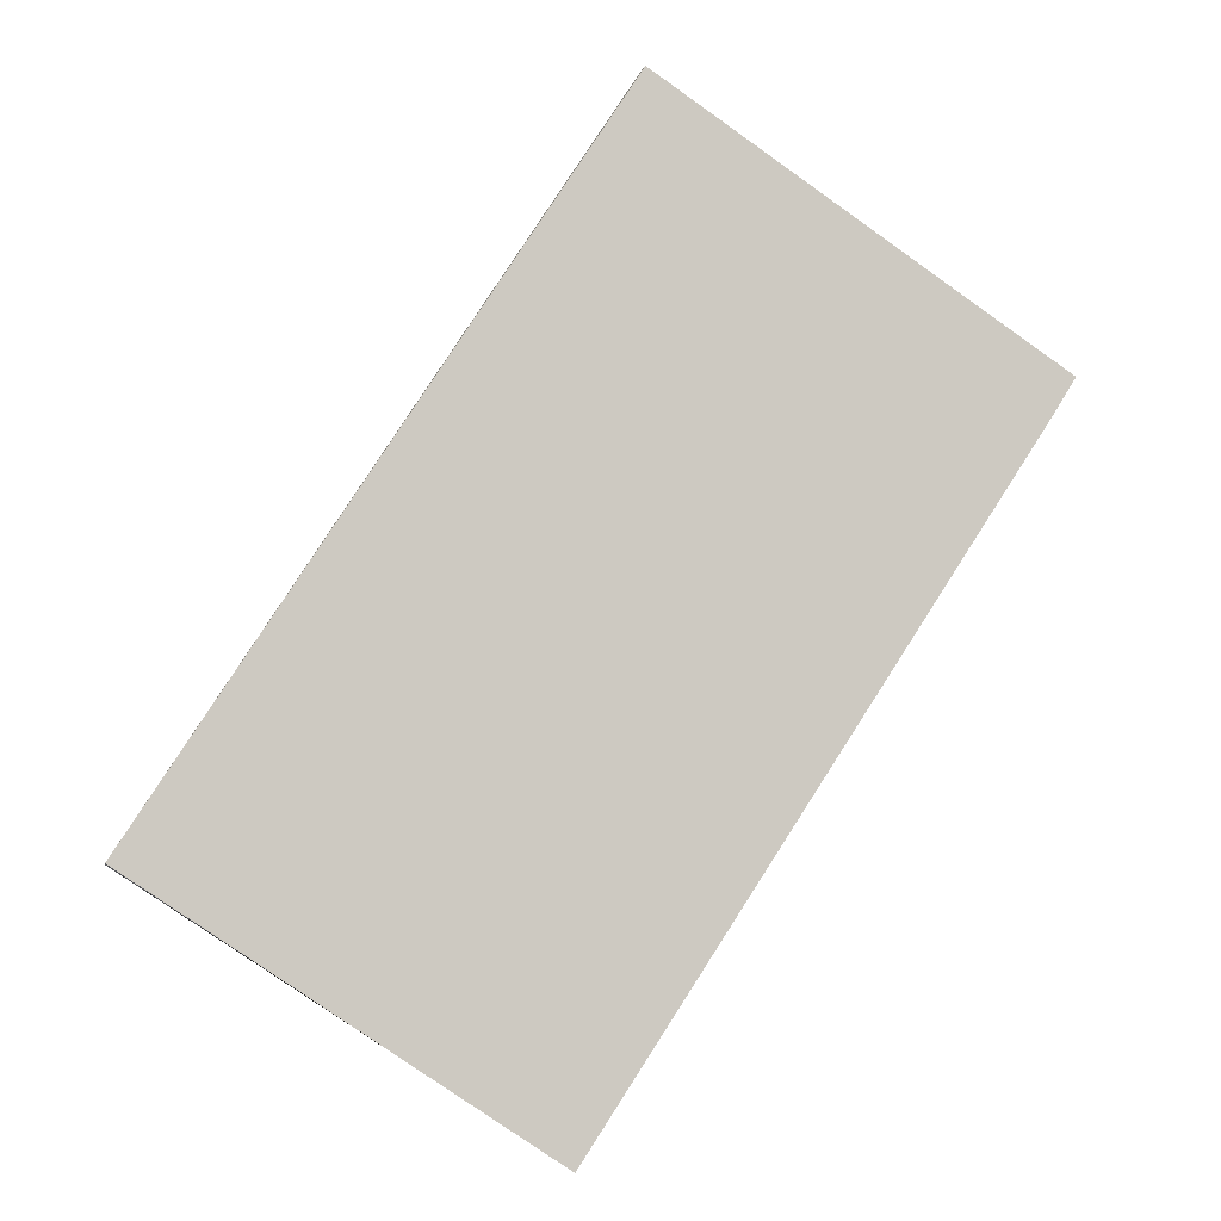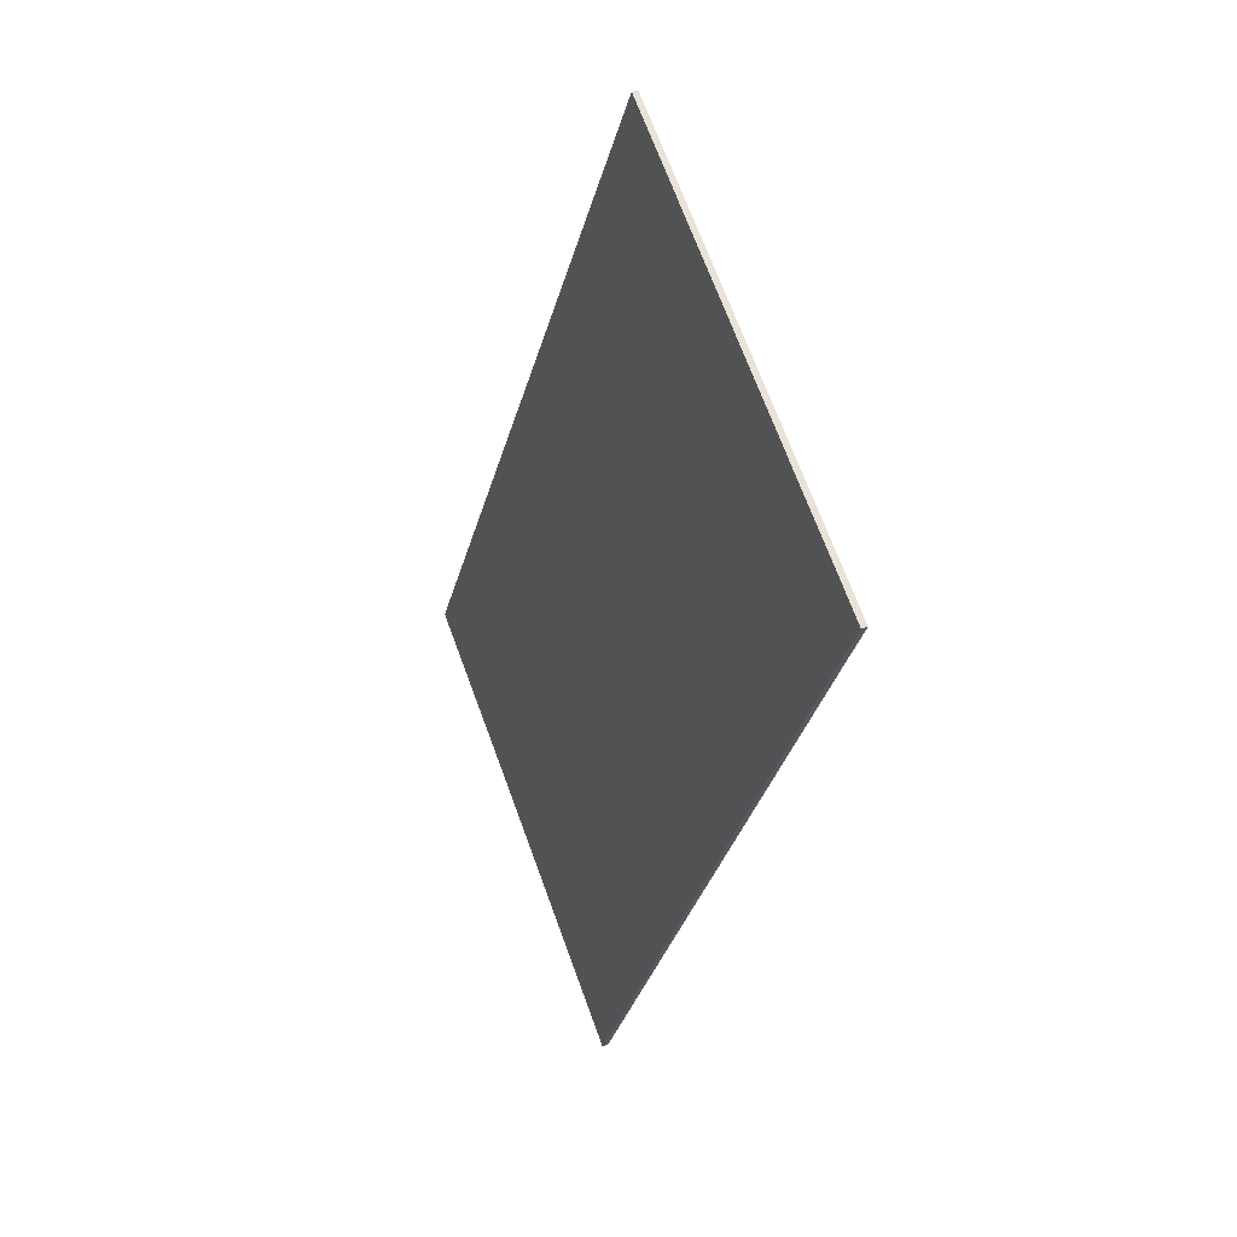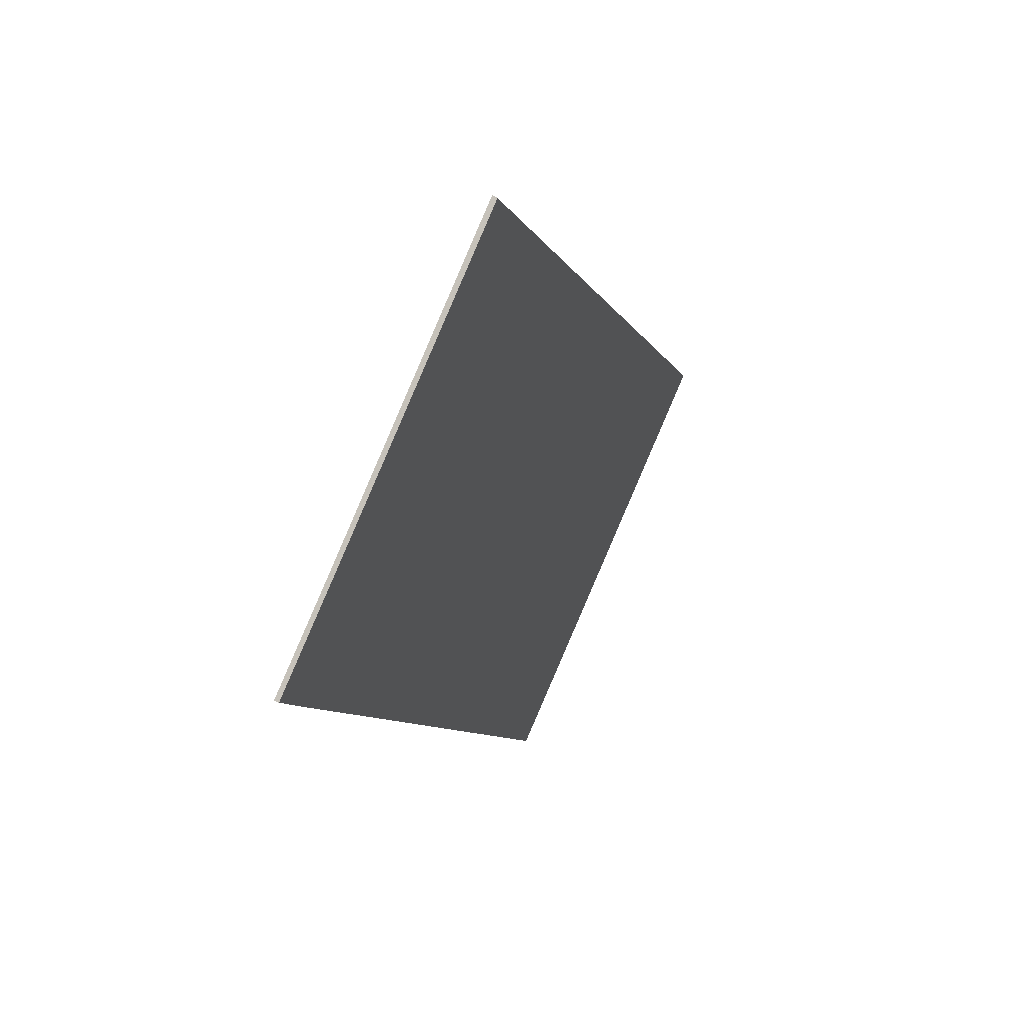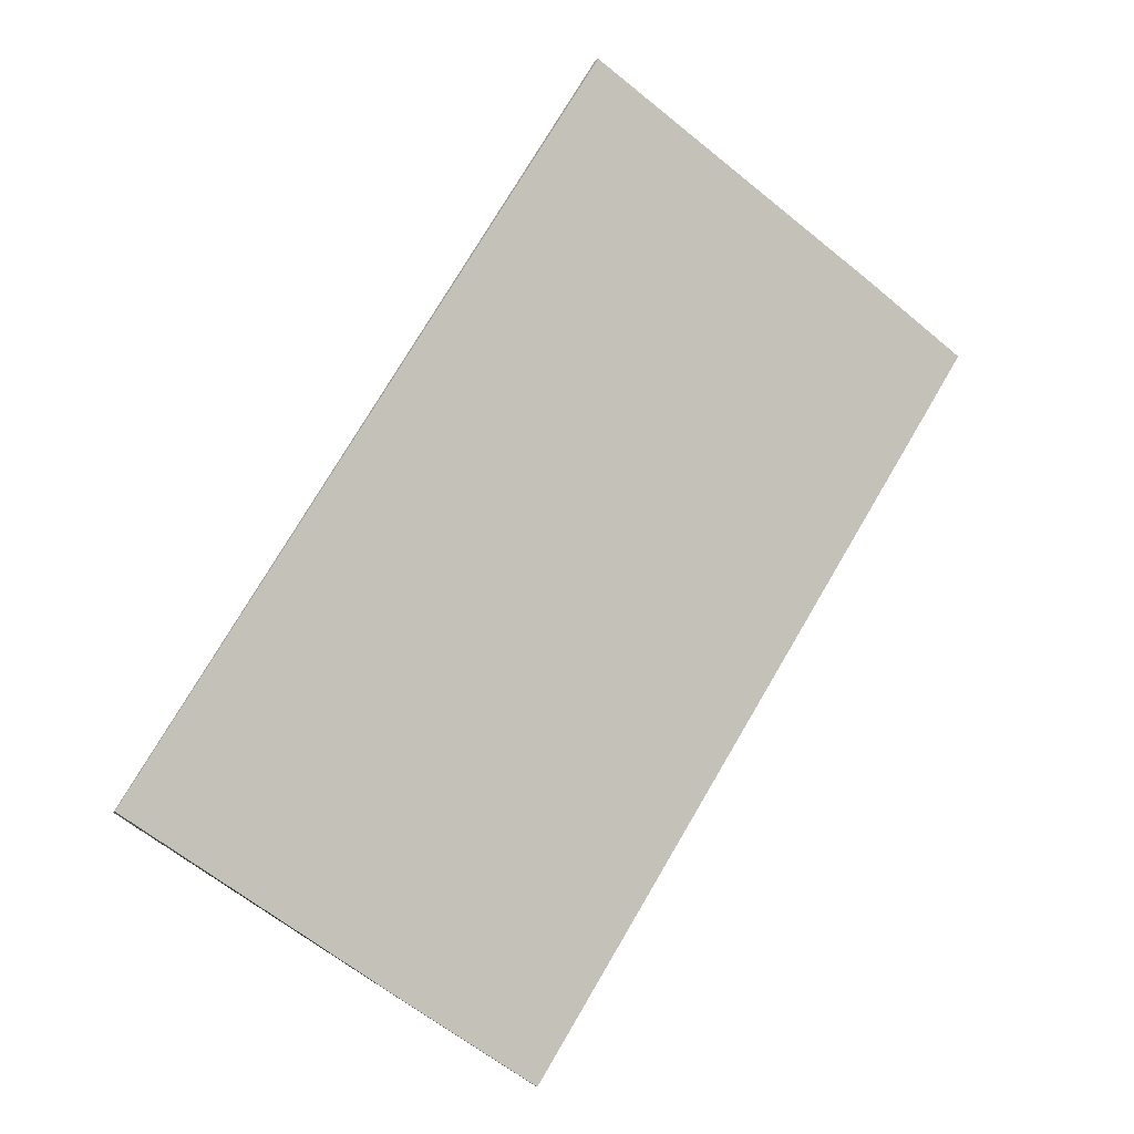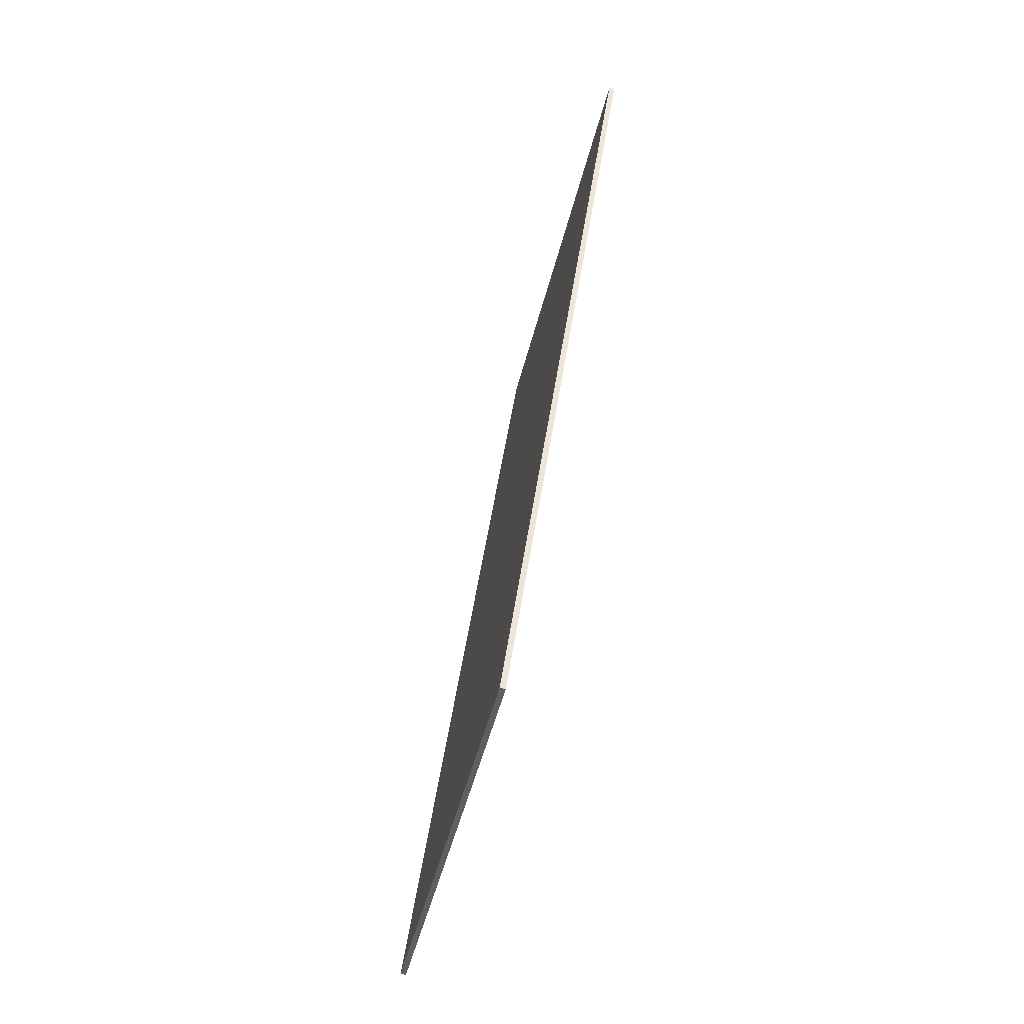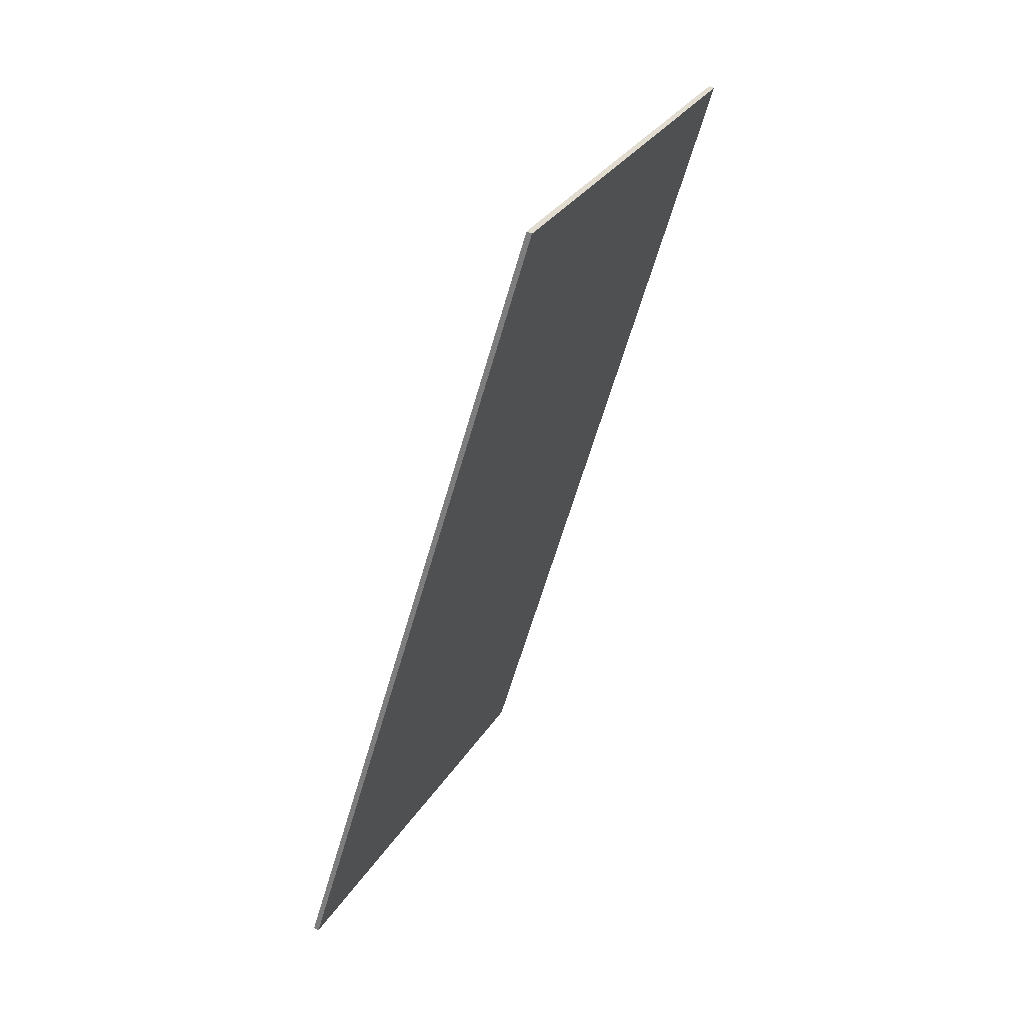
<metadata>
{"format":"obj","ext":"obj","renderer":"f3d","projection":"perspective","resolution":1024,"background":"white","views":[{"elev":-4.0,"azim":-12.3,"up":"+Z"},{"elev":29.6,"azim":66.3,"up":"+Z"},{"elev":52.0,"azim":118.3,"up":"+Z"},{"elev":-1.8,"azim":-24.5,"up":"+Z"},{"elev":-75.6,"azim":75.5,"up":"+Z"},{"elev":63.3,"azim":-61.6,"up":"+Z"}]}
</metadata>
<code>
v -6.912e+05 0 1.187e+06
v -6.912e+05 0 1.187e+06
v -6.912e+05 0 1.187e+06
v -6.913e+05 0 1.187e+06
v -6.912e+05 0 1.187e+06
v -6.912e+05 0 1.187e+06
v -6.912e+05 0 1.187e+06
v -6.912e+05 0 1.187e+06
v -6.912e+05 0.4 1.187e+06
v -6.912e+05 0.4 1.187e+06
v -6.913e+05 0.4 1.187e+06
v -6.912e+05 0.4 1.187e+06
v -6.912e+05 0.4 1.187e+06
v -6.912e+05 0.4 1.187e+06
v -6.912e+05 0.4 1.187e+06
v -6.912e+05 0.4 1.187e+06
g CityEngineMaterial
f 3 1 2 8 7 6 5 4
f 9 10 11 12 13 14 15 16
f 1 3 10 9
f 3 4 11 10
f 4 5 12 11
f 5 6 13 12
f 6 7 14 13
f 7 8 15 14
f 8 2 16 15
f 2 1 9 16

</code>
